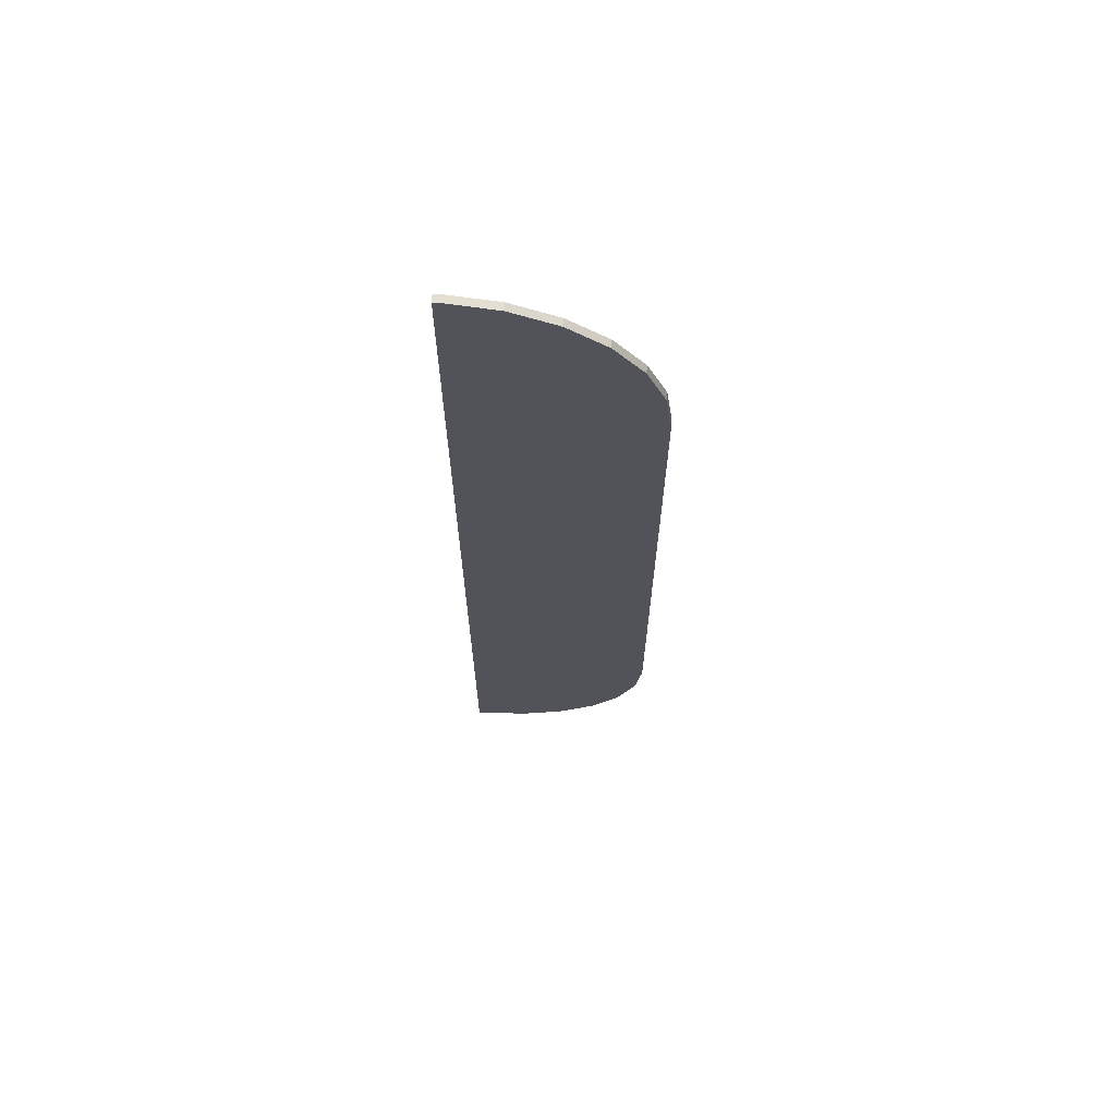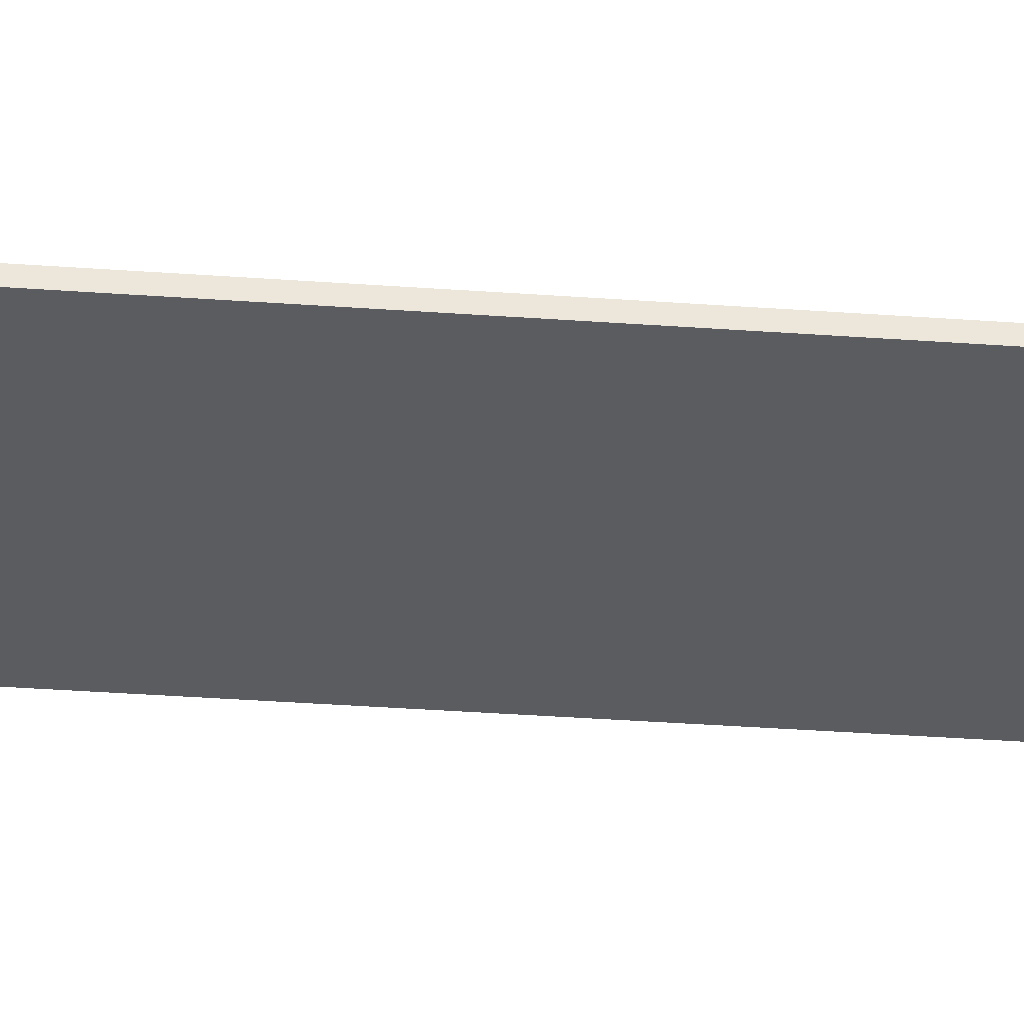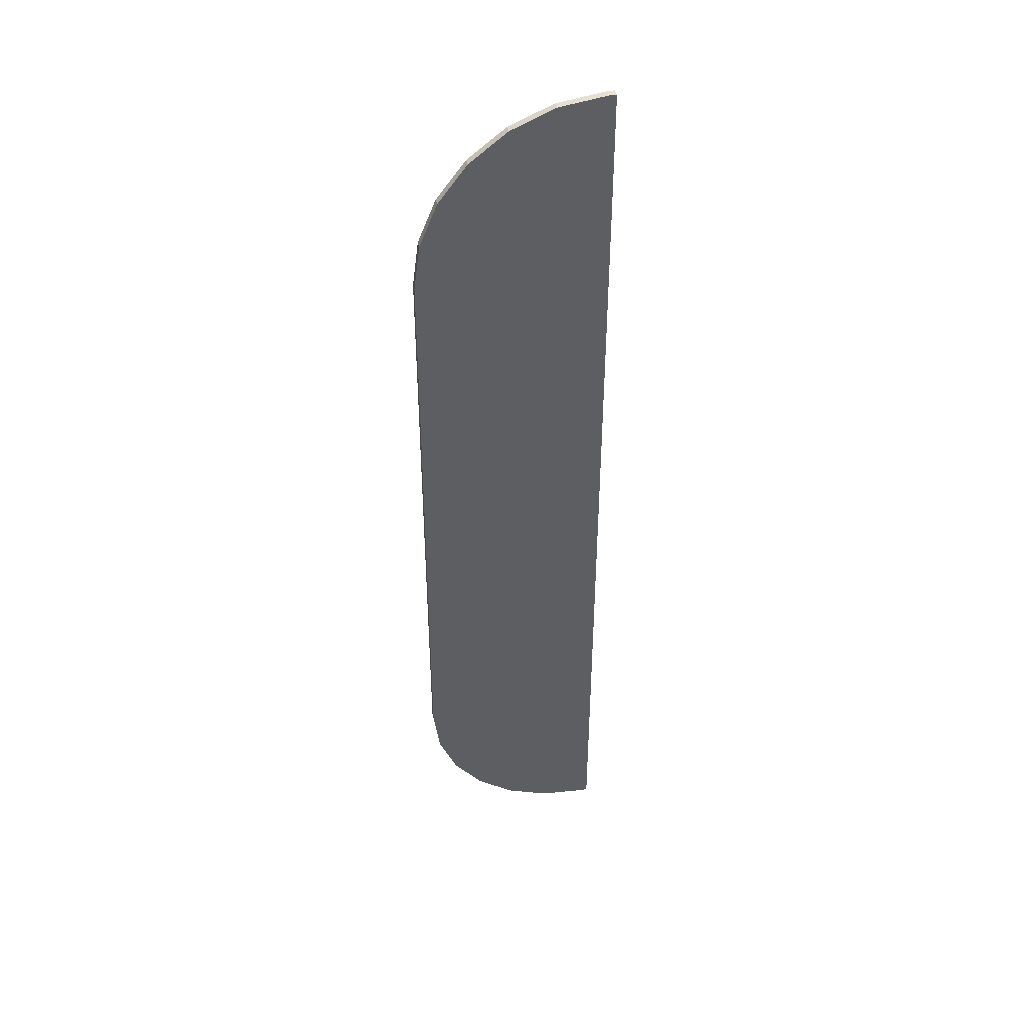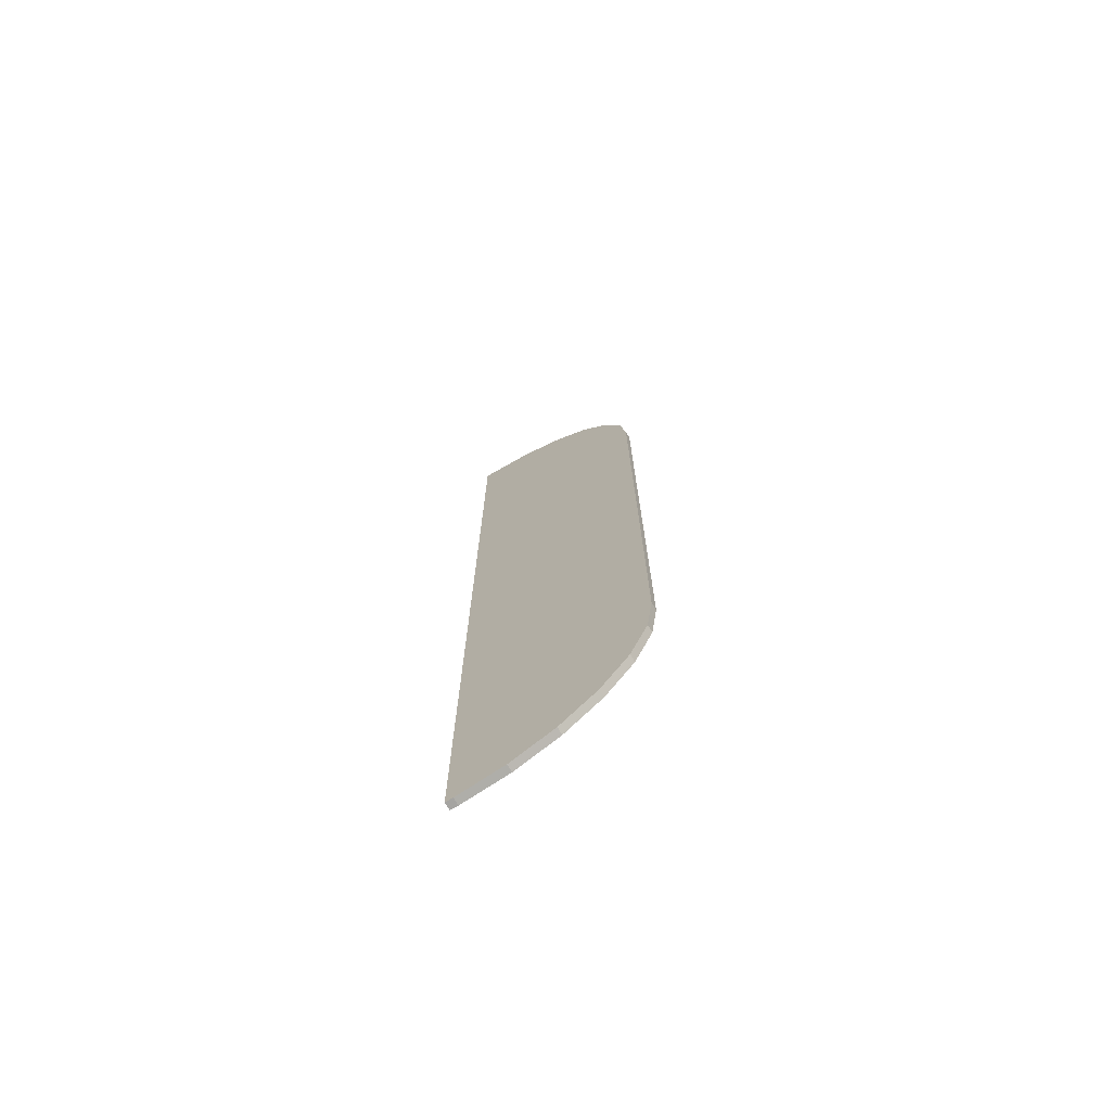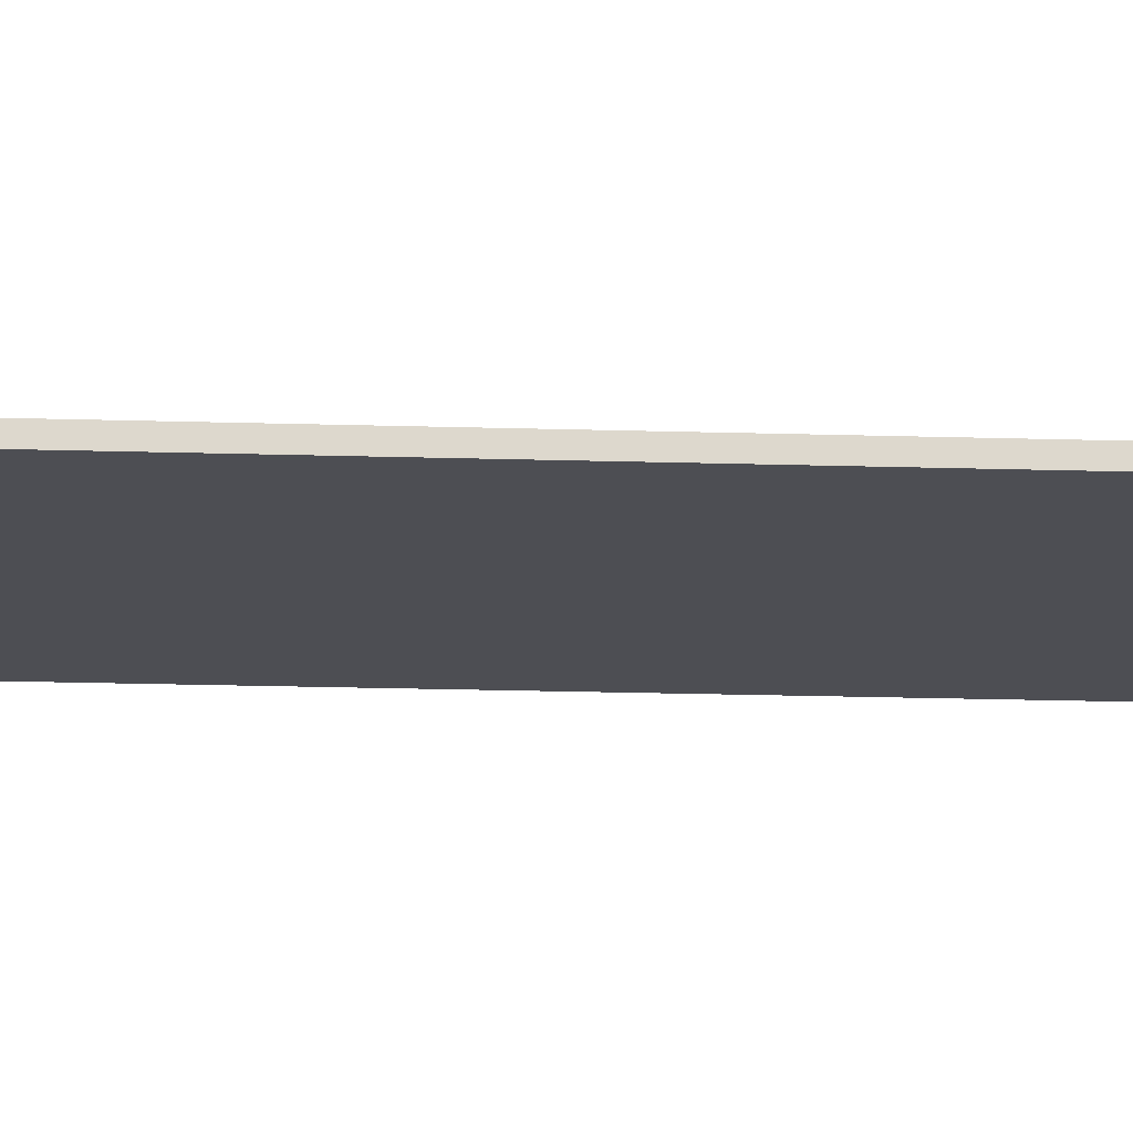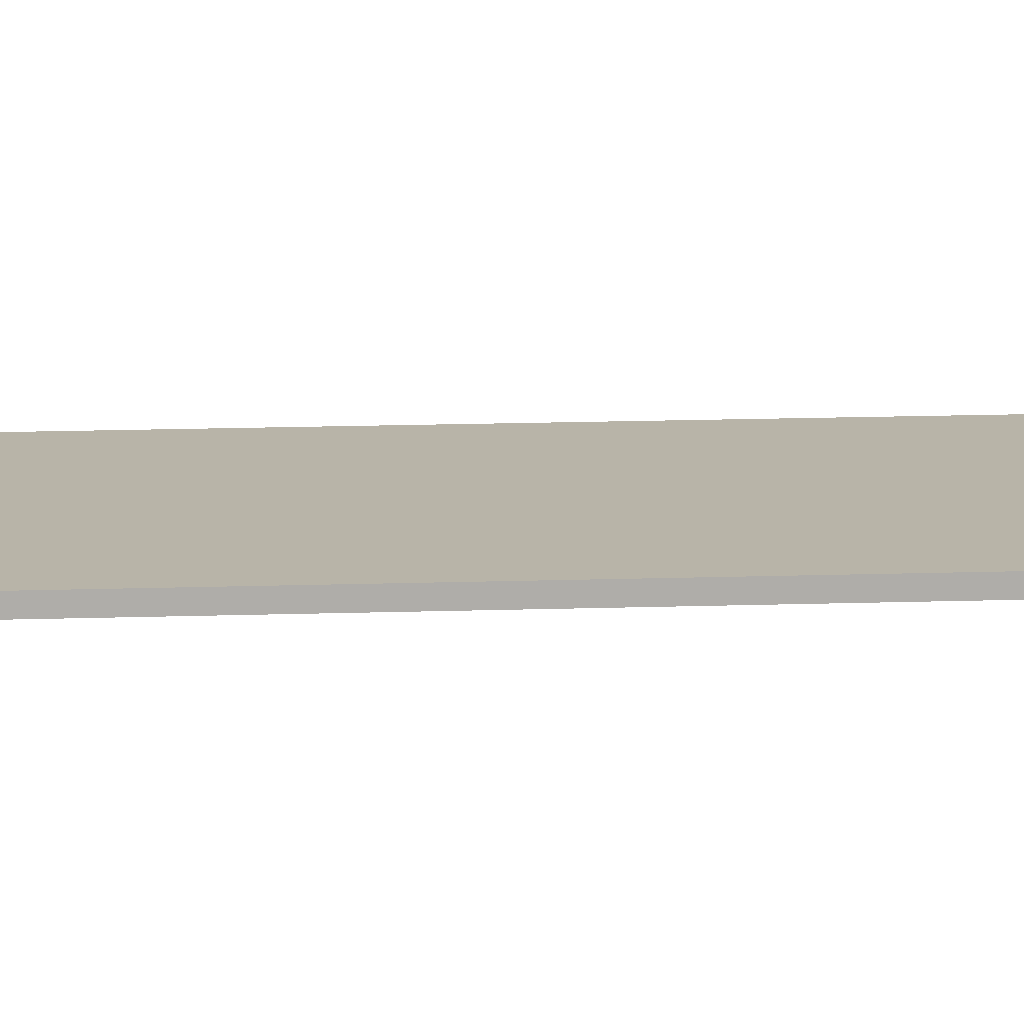
<metadata>
{"format":"obj","ext":"obj","renderer":"f3d","projection":"perspective","resolution":1024,"background":"white","views":[{"elev":67.3,"azim":4.0,"up":"+Z"},{"elev":-34.2,"azim":-95.7,"up":"+Y"},{"elev":42.7,"azim":167.4,"up":"+Z"},{"elev":-73.2,"azim":31.1,"up":"+Z"},{"elev":-17.3,"azim":-93.7,"up":"+Y"},{"elev":13.0,"azim":-94.7,"up":"+Y"}]}
</metadata>
<code>
g RightBG
v 0 4.657e-11 -0.0104
v 0 0.0001 -0.0104
v 0 0.0001 0.0025
v 0 4.657e-11 0.0025
v 0 0.0001 0.0025
v 0 0.0001 -0.0104
v 0.0001 0.0001 -0.0104
v 0.0007212 0.0001 -0.01032
v 0.0013 0.0001 -0.01008
v 0.001797 0.0001 -0.009697
v 0.002178 0.0001 -0.0092
v 0.002418 0.0001 -0.008621
v 0.0025 0.0001 -0.008
v 0.0025 0.0001 0.0001
v 0.002418 0.0001 0.0007212
v 0.002178 0.0001 0.0013
v 0.001797 0.0001 0.001797
v 0.0013 0.0001 0.002178
v 0.0007212 0.0001 0.002418
v 0.0001 0.0001 0.0025
v 0.0007212 3.313e-11 -0.01032
v 0.0001 4.47e-11 -0.0104
v 0 4.657e-11 -0.0104
v 0 4.657e-11 0.0025
v 0.0013 2.235e-11 -0.01008
v 0.001797 1.309e-11 -0.009697
v 0.002178 5.989e-12 -0.0092
v 0.002418 1.523e-12 -0.008621
v 0.0025 0 -0.008
v 0.0025 0 0.0001
v 0.002418 1.523e-12 0.0007212
v 0.002178 5.989e-12 0.0013
v 0.001797 1.309e-11 0.001797
v 0.0013 2.235e-11 0.002178
v 0.0007212 3.313e-11 0.002418
v 0.0001 4.47e-11 0.0025
v 0 0.0001 -0.0104
v 0 4.657e-11 -0.0104
v 0.0001 4.47e-11 -0.0104
v 0.0001 0.0001 -0.0104
v 0.0001 0.0001 0.0025
v 0.0007212 0.0001 0.002418
v 0.0007212 3.313e-11 0.002418
v 0.0001 4.47e-11 0.0025
v 0.0007212 0.0001 0.002418
v 0.0013 0.0001 0.002178
v 0.0013 2.235e-11 0.002178
v 0.0007212 3.313e-11 0.002418
v 0.0013 0.0001 0.002178
v 0.001797 0.0001 0.001797
v 0.001797 1.309e-11 0.001797
v 0.0013 2.235e-11 0.002178
v 0.001797 0.0001 0.001797
v 0.002178 0.0001 0.0013
v 0.002178 5.989e-12 0.0013
v 0.001797 1.309e-11 0.001797
v 0.002178 0.0001 0.0013
v 0.002418 0.0001 0.0007212
v 0.002418 1.523e-12 0.0007212
v 0.002178 5.989e-12 0.0013
v 0.002418 0.0001 0.0007212
v 0.0025 0.0001 0.0001
v 0.0025 0 0.0001
v 0.002418 1.523e-12 0.0007212
v 0.0001 0.0001 0.0025
v 0.0001 4.47e-11 0.0025
v 0 4.657e-11 0.0025
v 0 0.0001 0.0025
v 0.0001 4.47e-11 -0.0104
v 0.0007212 3.313e-11 -0.01032
v 0.0007212 0.0001 -0.01032
v 0.0001 0.0001 -0.0104
v 0.0007212 3.313e-11 -0.01032
v 0.0013 2.235e-11 -0.01008
v 0.0013 0.0001 -0.01008
v 0.0007212 0.0001 -0.01032
v 0.0013 2.235e-11 -0.01008
v 0.001797 1.309e-11 -0.009697
v 0.001797 0.0001 -0.009697
v 0.0013 0.0001 -0.01008
v 0.001797 1.309e-11 -0.009697
v 0.002178 5.989e-12 -0.0092
v 0.002178 0.0001 -0.0092
v 0.001797 0.0001 -0.009697
v 0.002178 5.989e-12 -0.0092
v 0.002418 1.523e-12 -0.008621
v 0.002418 0.0001 -0.008621
v 0.002178 0.0001 -0.0092
v 0.002418 1.523e-12 -0.008621
v 0.0025 0 -0.008
v 0.0025 0.0001 -0.008
v 0.002418 0.0001 -0.008621
v 0.0025 0.0001 -0.008
v 0.0025 0 -0.008
v 0.0025 0 0.0001
v 0.0025 0.0001 0.0001
g RightBG_0
f 3 2 1
f 4 3 1
f 7 6 5
f 5 8 7
f 5 9 8
f 5 10 9
f 5 11 10
f 5 12 11
f 5 13 12
f 5 14 13
f 5 15 14
f 5 16 15
f 5 17 16
f 5 18 17
f 5 19 18
f 5 20 19
f 23 22 21
f 21 24 23
f 21 25 24
f 25 26 24
f 26 27 24
f 27 28 24
f 28 29 24
f 29 30 24
f 30 31 24
f 31 32 24
f 32 33 24
f 33 34 24
f 34 35 24
f 35 36 24
f 39 38 37
f 40 39 37
f 43 42 41
f 44 43 41
f 47 46 45
f 48 47 45
f 51 50 49
f 52 51 49
f 55 54 53
f 56 55 53
f 59 58 57
f 60 59 57
f 63 62 61
f 64 63 61
f 67 66 65
f 68 67 65
f 71 70 69
f 72 71 69
f 75 74 73
f 76 75 73
f 79 78 77
f 80 79 77
f 83 82 81
f 84 83 81
f 87 86 85
f 88 87 85
f 91 90 89
f 92 91 89
f 95 94 93
f 96 95 93

</code>
